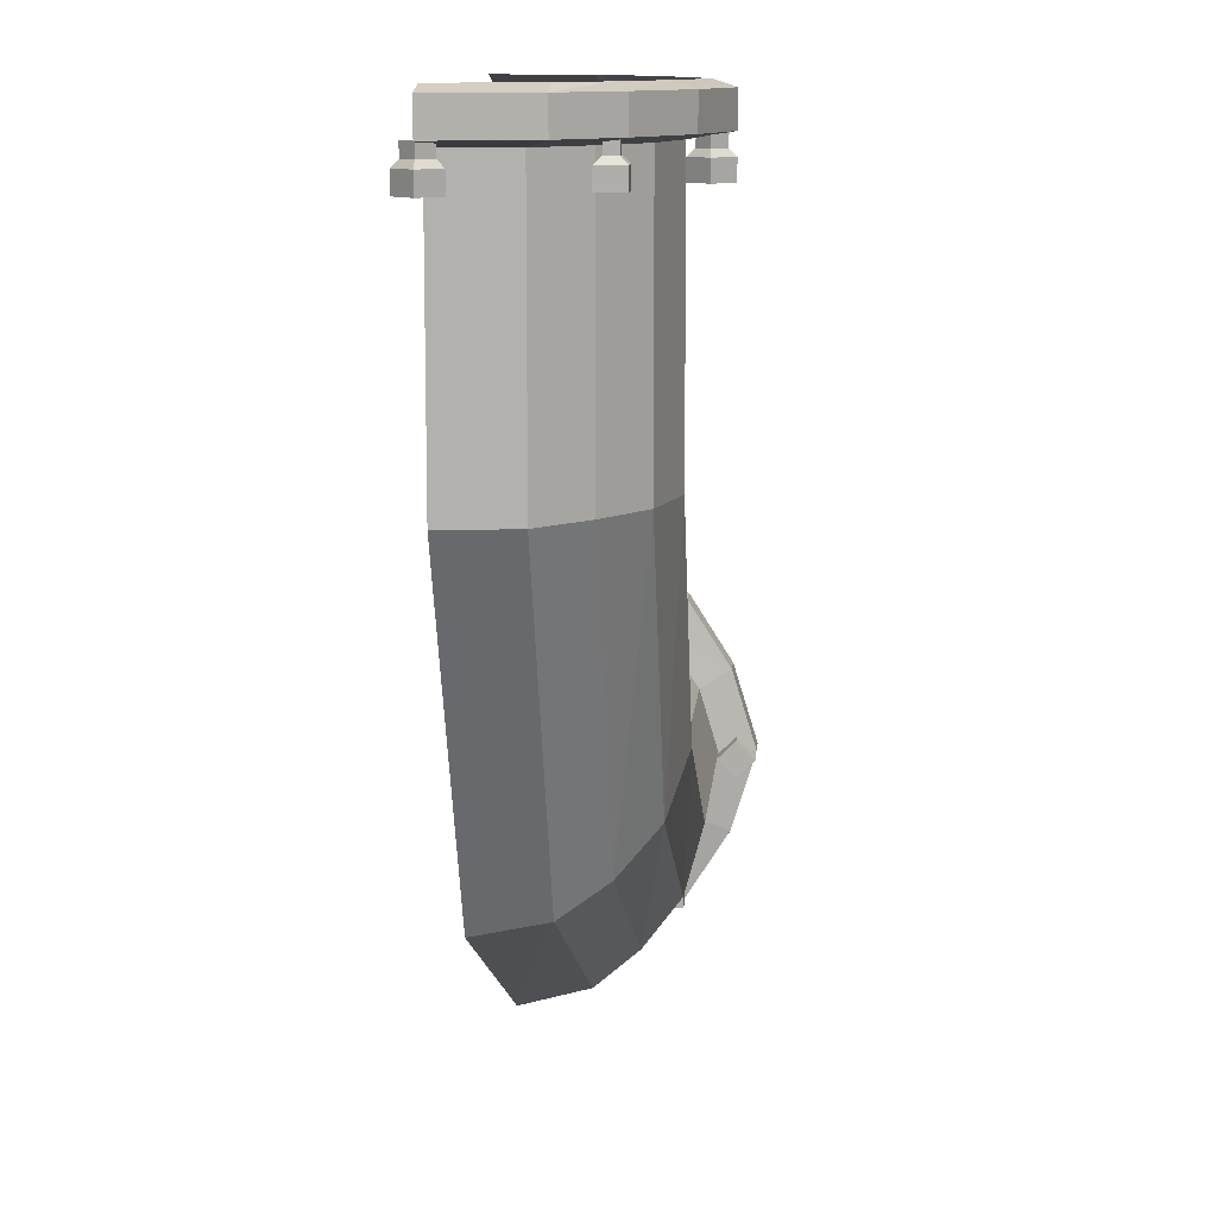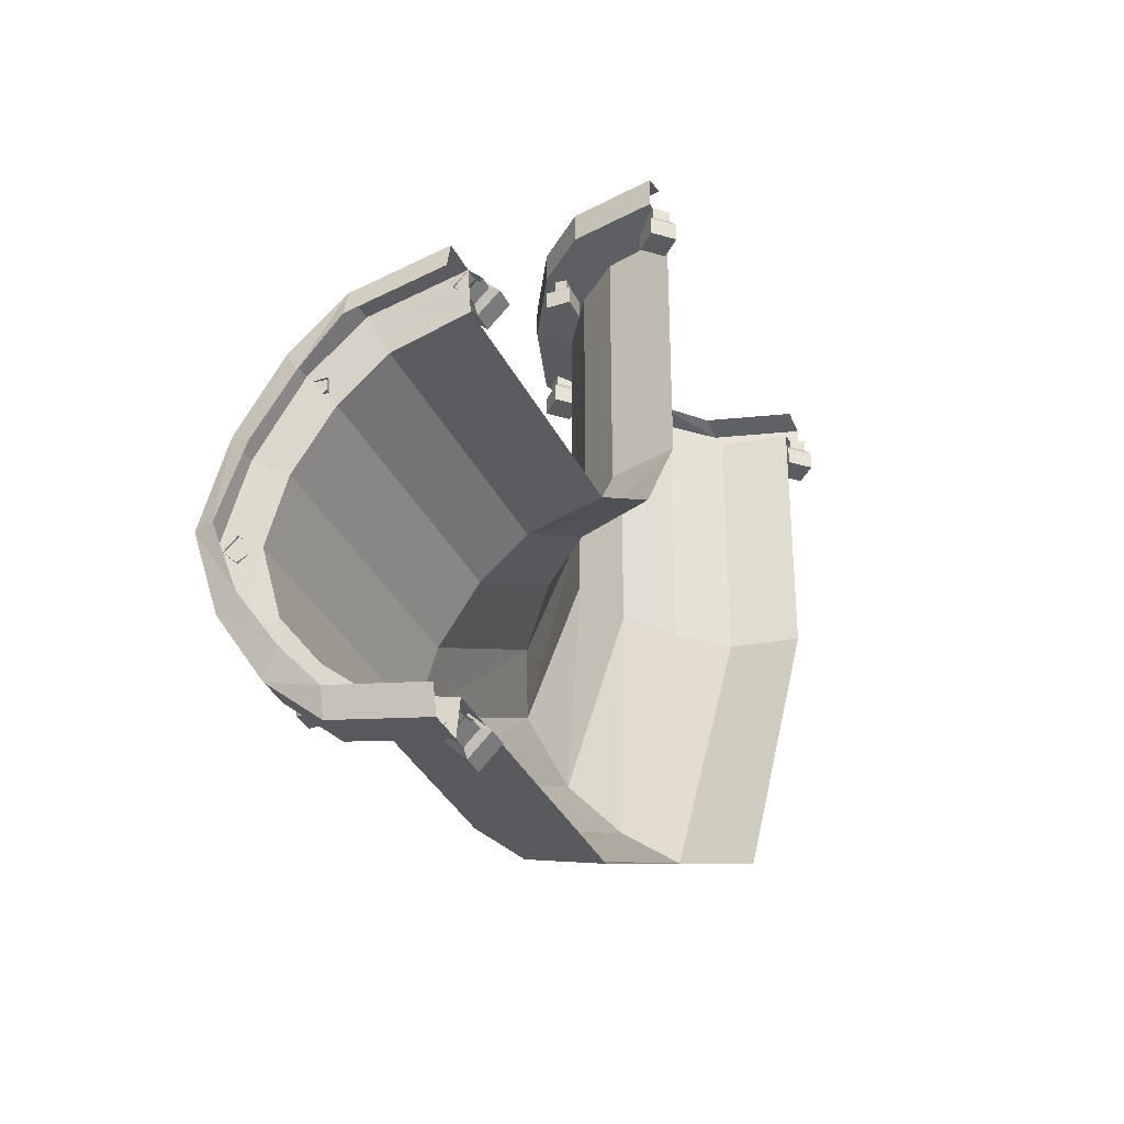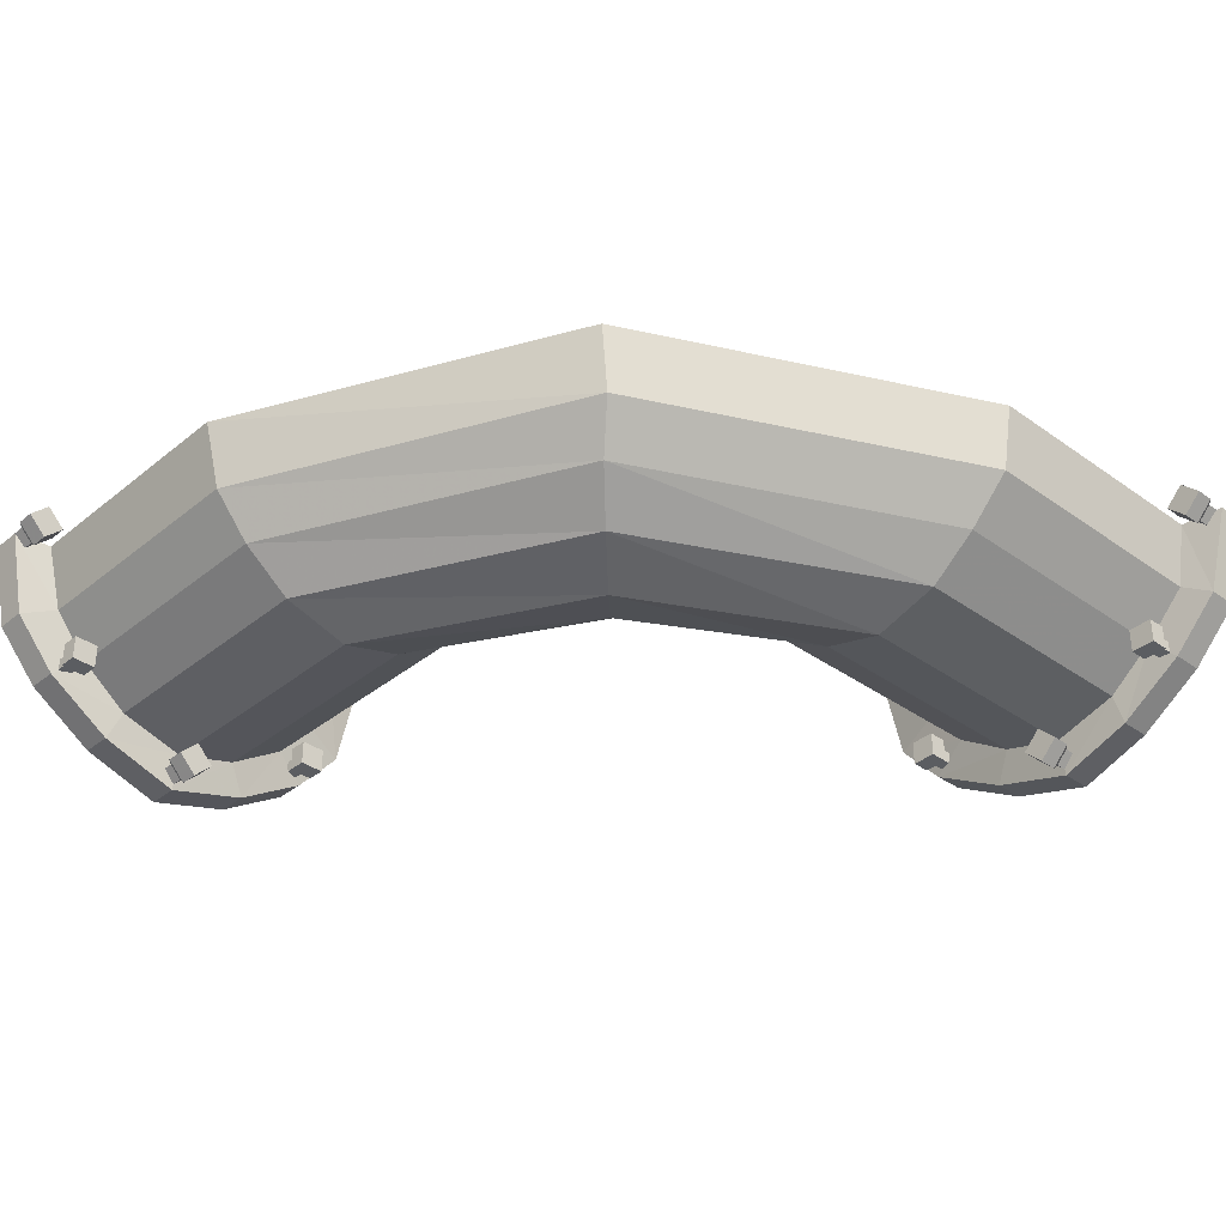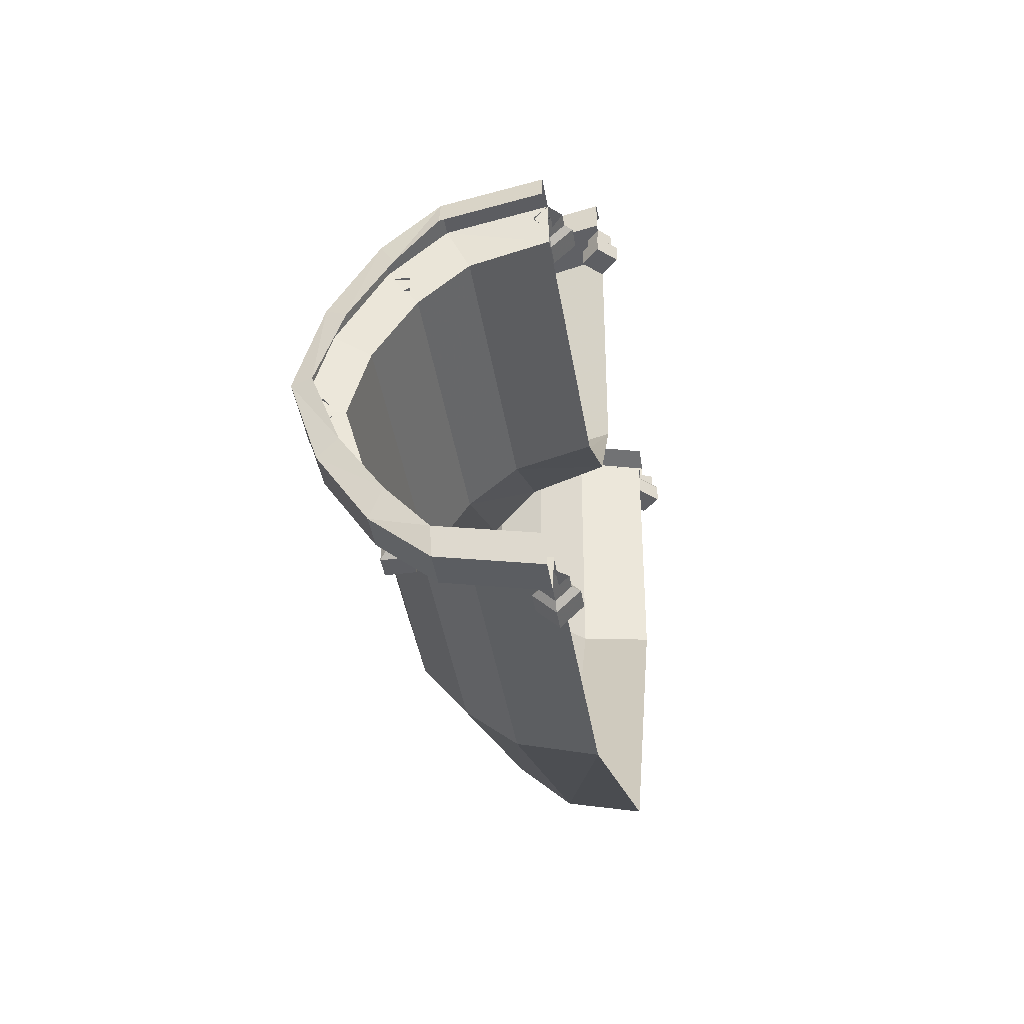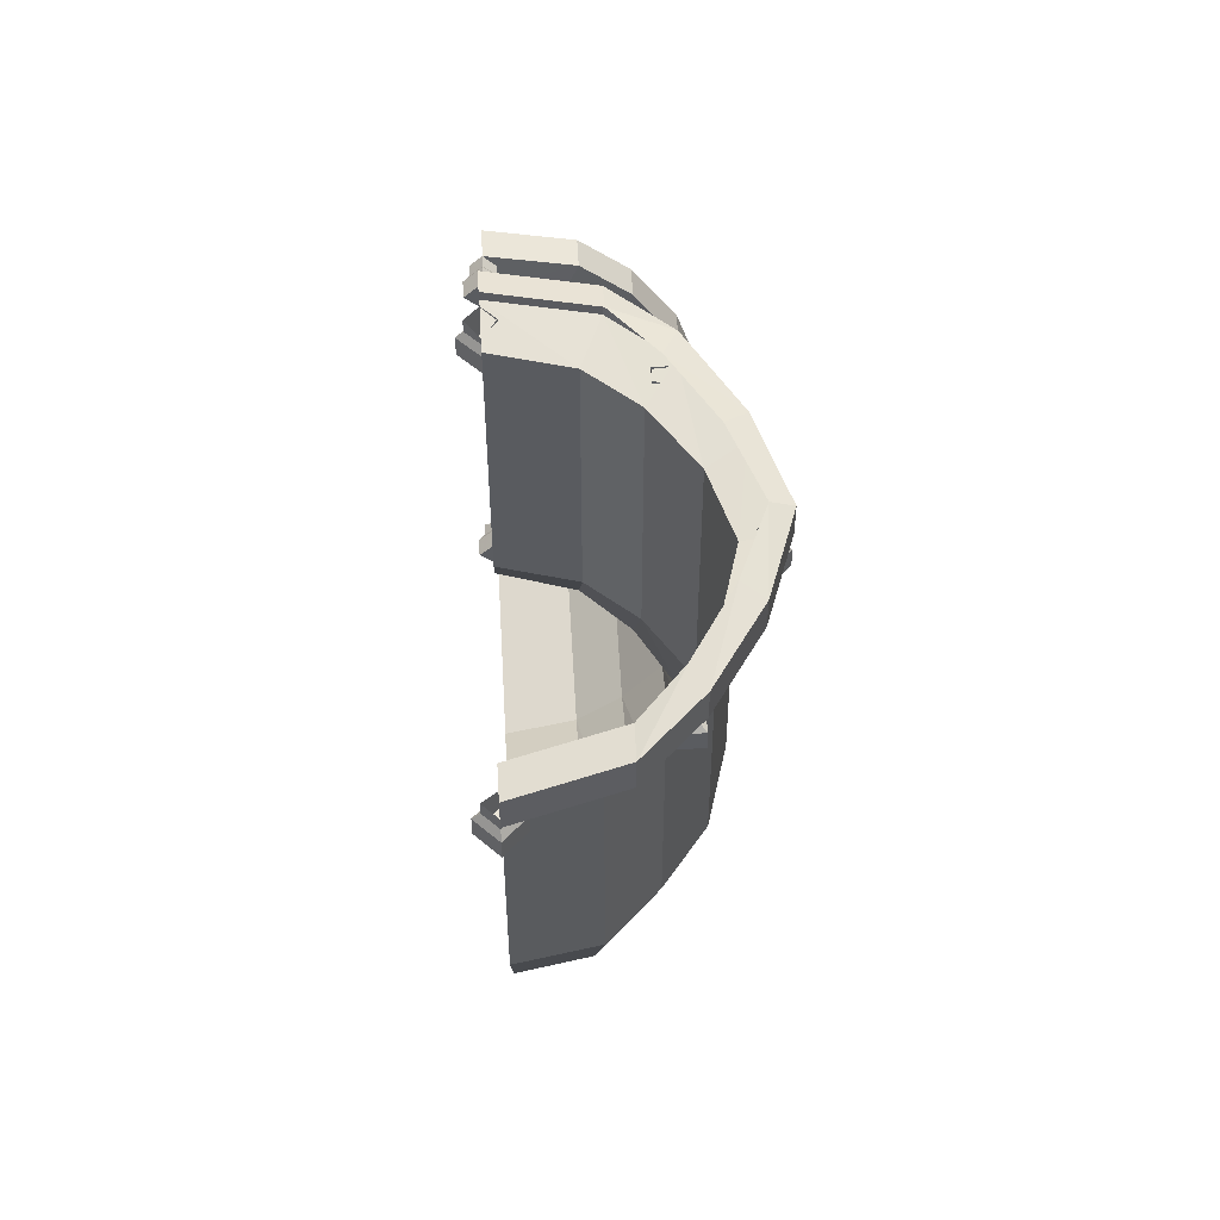
<metadata>
{"format":"obj","ext":"obj","renderer":"f3d","projection":"perspective","resolution":1024,"background":"white","views":[{"elev":11.2,"azim":94.7,"up":"+Y"},{"elev":-35.0,"azim":-66.6,"up":"+Y"},{"elev":-35.6,"azim":46.8,"up":"+Z"},{"elev":-40.8,"azim":-81.1,"up":"+Y"},{"elev":55.5,"azim":86.8,"up":"+Y"}]}
</metadata>
<code>
v -0.1328 -0.5234 -0.02344
v -0.1328 -0.5 -0.1094
v 0.2969 -0.2891 -0.1094
v 0.3047 -0.3047 -0.02344
v 0.5078 0.1328 -0.1094
v 0.5234 0.1328 -0.02344
v 0.5078 0.4609 -0.1094
v 0.5234 0.4609 -0.02344
v 0.5469 0.4688 -0.1328
v 0.5781 0.4688 -0.02344
v 0.5469 0.5078 -0.1328
v 0.5781 0.5078 -0.02344
v 0.5156 0.5156 -0.1328
v 0.5469 0.5156 -0.02344
v -0.1328 -0.4531 -0.1641
v 0.2578 -0.2578 -0.1641
v 0.4531 0.1328 -0.1641
v 0.4531 0.4609 -0.1641
v 0.4844 0.4688 -0.1953
v 0.4844 0.5078 -0.1953
v 0.4609 0.5156 -0.1797
v -0.1328 -0.3906 -0.2109
v 0.2109 -0.2109 -0.2109
v 0.3906 0.1328 -0.2109
v 0.3906 0.4609 -0.2109
v 0.3984 0.4688 -0.25
v 0.3984 0.5078 -0.25
v 0.3828 0.5156 -0.2266
v -0.1328 -0.3047 -0.2344
v 0.1484 -0.1484 -0.2344
v 0.3047 0.1328 -0.2344
v 0.3047 0.4609 -0.2344
v 0.3047 0.4688 -0.2812
v 0.3047 0.5078 -0.2812
v 0.3047 0.5156 -0.2578
v -0.1328 -0.2266 -0.2109
v 0.09375 -0.09375 -0.2109
v 0.2266 0.1328 -0.2109
v 0.2266 0.4609 -0.2109
v 0.2031 0.4688 -0.25
v 0.2031 0.5078 -0.25
v 0.2188 0.5156 -0.2266
v -0.1328 -0.1562 -0.1641
v 0.04688 -0.04688 -0.1641
v 0.1562 0.1328 -0.1641
v 0.1562 0.4609 -0.1641
v 0.1094 0.4688 -0.1953
v 0.1094 0.5078 -0.1953
v 0.1406 0.5156 -0.1797
v -0.1328 -0.1094 -0.1094
v 0.01562 -0.01562 -0.1094
v 0.1094 0.1328 -0.1094
v 0.1094 0.4609 -0.1094
v 0.05469 0.4688 -0.1328
v 0.05469 0.5078 -0.1328
v 0.08594 0.5156 -0.1328
v -0.1328 -0.08594 -0.02344
v 0 0 -0.02344
v 0.08594 0.1328 -0.02344
v 0.08594 0.4609 -0.02344
v 0.03125 0.4688 -0.02344
v 0.03125 0.5078 -0.02344
v 0.0625 0.5156 -0.02344
v 0.5703 0.4531 -0.02344
v 0.5703 0.4688 -0.02344
v 0.5547 0.4688 -0.007812
v 0.5547 0.4531 -0.007812
v 0.5547 0.4453 0
v 0.5781 0.4453 -0.02344
v 0.5547 0.4531 -0.03906
v 0.5547 0.4688 -0.03906
v 0.5391 0.4531 -0.02344
v 0.5391 0.4609 -0.02344
v 0.5312 0.4453 -0.02344
v 0.5312 0.4219 -0.02344
v 0.5547 0.4219 0
v 0.5781 0.4219 -0.02344
v 0.5547 0.4453 -0.04688
v 0.5547 0.4219 -0.04688
v 0.3047 0.4531 -0.2734
v 0.3047 0.4688 -0.2734
v 0.3203 0.4688 -0.2578
v 0.3203 0.4531 -0.2578
v 0.3281 0.4453 -0.2578
v 0.3047 0.4453 -0.2812
v 0.2891 0.4531 -0.2578
v 0.2891 0.4688 -0.2578
v 0.3047 0.4531 -0.2422
v 0.3047 0.4609 -0.2422
v 0.3047 0.4453 -0.2344
v 0.3047 0.4219 -0.2344
v 0.3281 0.4219 -0.2578
v 0.3047 0.4219 -0.2812
v 0.2812 0.4453 -0.2578
v 0.2812 0.4219 -0.2578
v 0.4766 0.4531 -0.1875
v 0.4766 0.4688 -0.1875
v 0.4766 0.4688 -0.1719
v 0.4766 0.4531 -0.1719
v 0.4844 0.4453 -0.1641
v 0.4844 0.4453 -0.1953
v 0.4609 0.4531 -0.1875
v 0.4609 0.4688 -0.1875
v 0.4609 0.4531 -0.1719
v 0.4609 0.4609 -0.1719
v 0.4531 0.4453 -0.1641
v 0.4531 0.4219 -0.1641
v 0.4844 0.4219 -0.1641
v 0.4844 0.4219 -0.1953
v 0.4531 0.4453 -0.1953
v 0.4531 0.4219 -0.1953
v 0.1172 0.4531 -0.1719
v 0.1172 0.4688 -0.1719
v 0.1172 0.4688 -0.1875
v 0.1172 0.4531 -0.1875
v 0.1094 0.4453 -0.1953
v 0.1094 0.4453 -0.1641
v 0.1328 0.4531 -0.1719
v 0.1328 0.4688 -0.1719
v 0.1328 0.4531 -0.1875
v 0.1328 0.4609 -0.1875
v 0.1406 0.4453 -0.1953
v 0.1406 0.4219 -0.1953
v 0.1094 0.4219 -0.1953
v 0.1094 0.4219 -0.1641
v 0.1406 0.4453 -0.1641
v 0.1406 0.4219 -0.1641
v 0.03906 0.4531 -0.02344
v 0.03906 0.4688 -0.02344
v 0.05469 0.4688 -0.03906
v 0.05469 0.4531 -0.03906
v 0.05469 0.4453 -0.04688
v 0.03125 0.4453 -0.02344
v 0.05469 0.4531 -0.007812
v 0.05469 0.4688 -0.007812
v 0.07031 0.4531 -0.02344
v 0.07031 0.4609 -0.02344
v 0.07812 0.4453 -0.02344
v 0.07812 0.4219 -0.02344
v 0.05469 0.4219 -0.04688
v 0.03125 0.4219 -0.02344
v 0.05469 0.4453 0
v 0.05469 0.4219 0
v -0.4609 -0.5234 -0.02344
v -0.4609 -0.5 -0.1094
v -0.4609 -0.4531 -0.1641
v -0.4609 -0.3906 -0.2109
v -0.4609 -0.3047 -0.2344
v -0.4609 -0.2266 -0.2109
v -0.4609 -0.1562 -0.1641
v -0.4609 -0.1094 -0.1094
v -0.4609 -0.08594 -0.02344
v -0.4688 -0.0625 -0.1328
v -0.4688 -0.03906 -0.02344
v -0.5078 -0.0625 -0.1328
v -0.5078 -0.03906 -0.02344
v -0.5156 -0.09375 -0.1328
v -0.5156 -0.07031 -0.02344
v -0.4531 -0.03906 -0.02344
v -0.4688 -0.05469 -0.007812
v -0.4531 -0.05469 -0.007812
v -0.4453 -0.05469 0
v -0.4453 -0.03125 -0.02344
v -0.4531 -0.05469 -0.03906
v -0.4688 -0.05469 -0.03906
v -0.4531 -0.07031 -0.02344
v -0.4609 -0.07031 -0.02344
v -0.4453 -0.07812 -0.02344
v -0.4219 -0.07812 -0.02344
v -0.4219 -0.05469 0
v -0.4219 -0.03125 -0.02344
v -0.4453 -0.05469 -0.04688
v -0.4219 -0.05469 -0.04688
v -0.4531 -0.2891 -0.2578
v -0.4688 -0.2891 -0.2578
v -0.4609 -0.3047 -0.2422
v -0.4531 -0.3047 -0.2422
v -0.4453 -0.3047 -0.2344
v -0.4453 -0.2812 -0.2578
v -0.4531 -0.3047 -0.2734
v -0.4688 -0.3047 -0.2734
v -0.4531 -0.3203 -0.2578
v -0.4688 -0.3203 -0.2578
v -0.4453 -0.3047 -0.2812
v -0.4453 -0.3281 -0.2578
v -0.4219 -0.3281 -0.2578
v -0.4219 -0.3047 -0.2344
v -0.4219 -0.2812 -0.2578
v -0.4219 -0.3047 -0.2812
v -0.4688 -0.125 -0.1719
v -0.4531 -0.125 -0.1719
v -0.4531 -0.125 -0.1875
v -0.4688 -0.125 -0.1875
v -0.4531 -0.1406 -0.1875
v -0.4609 -0.1406 -0.1875
v -0.4531 -0.1406 -0.1719
v -0.4688 -0.1406 -0.1719
v -0.4453 -0.1172 -0.1641
v -0.4453 -0.1172 -0.1953
v -0.4453 -0.1484 -0.1953
v -0.4453 -0.1484 -0.1641
v -0.4219 -0.1484 -0.1641
v -0.4219 -0.1172 -0.1641
v -0.4219 -0.1172 -0.1953
v -0.4219 -0.1484 -0.1953
v -0.4688 -0.1172 -0.1953
v -0.5078 -0.1172 -0.1953
v -0.5156 -0.1484 -0.1797
v -0.4688 -0.2031 -0.25
v -0.5078 -0.2031 -0.25
v -0.5156 -0.2188 -0.2266
v -0.4688 -0.3047 -0.2812
v -0.5078 -0.3047 -0.2812
v -0.5156 -0.3047 -0.2578
v -0.4688 -0.5703 -0.02344
v -0.4531 -0.5703 -0.02344
v -0.4531 -0.5547 -0.007812
v -0.4688 -0.5547 -0.007812
v -0.4531 -0.5391 -0.02344
v -0.4609 -0.5391 -0.02344
v -0.4531 -0.5547 -0.03906
v -0.4688 -0.5547 -0.03906
v -0.4453 -0.5781 -0.02344
v -0.4453 -0.5547 0
v -0.4453 -0.5312 -0.02344
v -0.4453 -0.5547 -0.04688
v -0.4219 -0.5547 -0.04688
v -0.4219 -0.5781 -0.02344
v -0.4219 -0.5547 0
v -0.4219 -0.5312 -0.02344
v -0.4531 -0.4844 -0.1719
v -0.4688 -0.4844 -0.1719
v -0.4688 -0.4844 -0.1875
v -0.4531 -0.4844 -0.1875
v -0.4453 -0.4922 -0.1953
v -0.4453 -0.4922 -0.1641
v -0.4531 -0.4688 -0.1719
v -0.4688 -0.4688 -0.1719
v -0.4531 -0.4688 -0.1875
v -0.4609 -0.4688 -0.1875
v -0.4453 -0.4609 -0.1953
v -0.4219 -0.4609 -0.1953
v -0.4219 -0.4922 -0.1953
v -0.4219 -0.4922 -0.1641
v -0.4453 -0.4609 -0.1641
v -0.4219 -0.4609 -0.1641
v -0.4688 -0.5469 -0.1328
v -0.4688 -0.4922 -0.1953
v -0.4688 -0.4062 -0.25
v -0.5078 -0.4062 -0.25
v -0.5156 -0.3906 -0.2266
v -0.5078 -0.5703 -0.02344
v -0.5078 -0.5469 -0.1328
v -0.5078 -0.4922 -0.1953
v -0.5156 -0.4609 -0.1797
v -0.5156 -0.5391 -0.02344
v -0.5156 -0.5156 -0.1328
f 1 2 3
f 1 3 4
f 4 3 5
f 4 5 6
f 6 5 7
f 6 7 8
f 2 15 16
f 2 16 3
f 3 16 17
f 3 17 5
f 5 17 18
f 5 18 7
f 15 22 23
f 15 23 16
f 16 23 24
f 16 24 17
f 17 24 25
f 17 25 18
f 22 29 30
f 22 30 23
f 23 30 31
f 23 31 24
f 24 31 32
f 24 32 25
f 2 1 144
f 2 144 145
f 2 145 15
f 15 145 146
f 15 146 22
f 22 146 147
f 22 147 29
f 29 147 148
f 8 7 9
f 8 9 10
f 12 11 13
f 12 13 14
f 7 18 19
f 7 19 9
f 11 20 21
f 11 21 13
f 18 25 26
f 18 26 19
f 20 27 28
f 20 28 21
f 25 32 33
f 25 33 26
f 27 34 35
f 27 35 28
f 32 39 40
f 32 40 33
f 34 41 42
f 34 42 35
f 39 46 47
f 39 47 40
f 41 48 49
f 41 49 42
f 46 53 54
f 46 54 47
f 48 55 56
f 48 56 49
f 53 60 61
f 53 61 54
f 55 62 63
f 55 63 56
f 152 151 153
f 152 153 154
f 156 155 157
f 156 157 158
f 151 150 206
f 151 206 153
f 155 207 208
f 155 208 157
f 150 149 209
f 150 209 206
f 207 210 211
f 207 211 208
f 149 148 212
f 149 212 209
f 210 213 214
f 210 214 211
f 145 144 215
f 145 215 247
f 145 247 146
f 146 247 248
f 146 248 147
f 147 248 249
f 147 249 148
f 148 249 212
f 213 250 251
f 213 251 214
f 250 254 255
f 250 255 251
f 253 252 256
f 253 256 257
f 253 257 254
f 254 257 255
f 10 9 11
f 10 11 12
f 9 19 20
f 9 20 11
f 19 26 27
f 19 27 20
f 26 33 34
f 26 34 27
f 33 40 41
f 33 41 34
f 40 47 48
f 40 48 41
f 47 54 55
f 47 55 48
f 54 61 62
f 54 62 55
f 154 153 155
f 154 155 156
f 153 206 207
f 153 207 155
f 206 209 210
f 206 210 207
f 209 212 213
f 209 213 210
f 212 249 250
f 212 250 213
f 247 215 252
f 247 252 253
f 247 253 248
f 248 253 254
f 248 254 249
f 249 254 250
f 29 36 37
f 29 37 30
f 30 37 38
f 30 38 31
f 31 38 39
f 31 39 32
f 36 43 44
f 36 44 37
f 37 44 45
f 37 45 38
f 38 45 46
f 38 46 39
f 43 50 51
f 43 51 44
f 44 51 52
f 44 52 45
f 45 52 53
f 45 53 46
f 50 57 58
f 50 58 51
f 51 58 59
f 51 59 52
f 52 59 60
f 52 60 53
f 29 148 36
f 36 148 149
f 36 149 43
f 43 149 150
f 43 150 50
f 50 150 151
f 50 151 57
f 57 151 152
f 64 65 66
f 64 66 67
f 71 70 72
f 71 72 73
f 68 76 69
f 69 76 77
f 74 78 79
f 74 79 75
f 80 81 82
f 80 82 83
f 87 86 88
f 87 88 89
f 84 92 85
f 85 92 93
f 90 94 95
f 90 95 91
f 96 97 98
f 96 98 99
f 103 102 104
f 103 104 105
f 100 108 101
f 101 108 109
f 106 110 111
f 106 111 107
f 112 113 114
f 112 114 115
f 119 118 120
f 119 120 121
f 116 124 117
f 117 124 125
f 122 126 127
f 122 127 123
f 128 129 130
f 128 130 131
f 135 134 136
f 135 136 137
f 132 140 133
f 133 140 141
f 138 142 143
f 138 143 139
f 159 154 160
f 159 160 161
f 165 164 166
f 165 166 167
f 162 170 163
f 163 170 171
f 168 172 173
f 168 173 169
f 174 175 176
f 174 176 177
f 183 182 177
f 183 177 176
f 178 185 186
f 178 186 187
f 178 187 179
f 179 187 188
f 190 191 192
f 190 192 193
f 195 194 196
f 195 196 197
f 198 203 199
f 199 203 204
f 200 205 201
f 201 205 202
f 215 216 217
f 215 217 218
f 220 219 221
f 220 221 222
f 223 228 224
f 224 228 229
f 225 230 226
f 226 230 227
f 231 232 233
f 231 233 234
f 238 237 239
f 238 239 240
f 235 243 236
f 236 243 244
f 241 245 246
f 241 246 242
f 64 67 68
f 64 68 69
f 64 70 65
f 65 70 71
f 73 72 67
f 73 67 66
f 68 74 75
f 68 75 76
f 69 77 78
f 70 78 72
f 72 78 74
f 78 77 79
f 80 83 84
f 80 84 85
f 80 86 81
f 81 86 87
f 89 88 83
f 89 83 82
f 84 90 91
f 84 91 92
f 85 93 94
f 86 94 88
f 88 94 90
f 94 93 95
f 96 99 100
f 96 100 101
f 96 102 97
f 97 102 103
f 105 104 99
f 105 99 98
f 100 106 107
f 100 107 108
f 101 109 110
f 102 110 104
f 104 110 106
f 110 109 111
f 112 115 116
f 112 116 117
f 112 118 113
f 113 118 119
f 121 120 115
f 121 115 114
f 116 122 123
f 116 123 124
f 117 125 126
f 118 126 120
f 120 126 122
f 126 125 127
f 128 131 132
f 128 132 133
f 128 134 129
f 129 134 135
f 137 136 131
f 137 131 130
f 132 138 139
f 132 139 140
f 133 141 142
f 134 142 136
f 136 142 138
f 142 141 143
f 159 161 162
f 159 162 163
f 159 164 154
f 154 164 165
f 167 166 161
f 167 161 160
f 162 168 169
f 162 169 170
f 163 171 172
f 164 172 166
f 166 172 168
f 172 171 173
f 174 177 178
f 174 178 179
f 174 180 175
f 175 180 181
f 181 180 182
f 181 182 183
f 182 185 177
f 177 185 178
f 179 188 184
f 184 188 189
f 184 189 185
f 185 189 186
f 193 192 194
f 193 194 195
f 197 196 191
f 197 191 190
f 192 191 198
f 192 198 199
f 194 200 196
f 196 200 201
f 198 201 202
f 198 202 203
f 199 204 200
f 200 204 205
f 218 217 219
f 218 219 220
f 222 221 216
f 222 216 215
f 217 216 223
f 217 223 224
f 219 225 221
f 221 225 226
f 223 226 227
f 223 227 228
f 224 229 225
f 225 229 230
f 231 234 235
f 231 235 236
f 231 237 232
f 232 237 238
f 240 239 234
f 240 234 233
f 235 241 242
f 235 242 243
f 236 244 245
f 237 245 239
f 239 245 241
f 245 244 246
f 64 69 70
f 67 72 74
f 67 74 68
f 69 78 70
f 75 79 77
f 75 77 76
f 80 85 86
f 83 88 90
f 83 90 84
f 85 94 86
f 91 95 93
f 91 93 92
f 96 101 102
f 99 104 106
f 99 106 100
f 101 110 102
f 107 111 109
f 107 109 108
f 112 117 118
f 115 120 122
f 115 122 116
f 117 126 118
f 123 127 125
f 123 125 124
f 128 133 134
f 131 136 138
f 131 138 132
f 133 142 134
f 139 143 141
f 139 141 140
f 159 163 164
f 161 166 168
f 161 168 162
f 163 172 164
f 169 173 171
f 169 171 170
f 174 179 180
f 180 179 184
f 180 184 182
f 182 184 185
f 186 189 187
f 187 189 188
f 192 199 194
f 194 199 200
f 196 201 191
f 191 201 198
f 202 205 204
f 202 204 203
f 217 224 219
f 219 224 225
f 221 226 216
f 216 226 223
f 227 230 229
f 227 229 228
f 231 236 237
f 234 239 241
f 234 241 235
f 236 245 237
f 242 246 244
f 242 244 243

</code>
